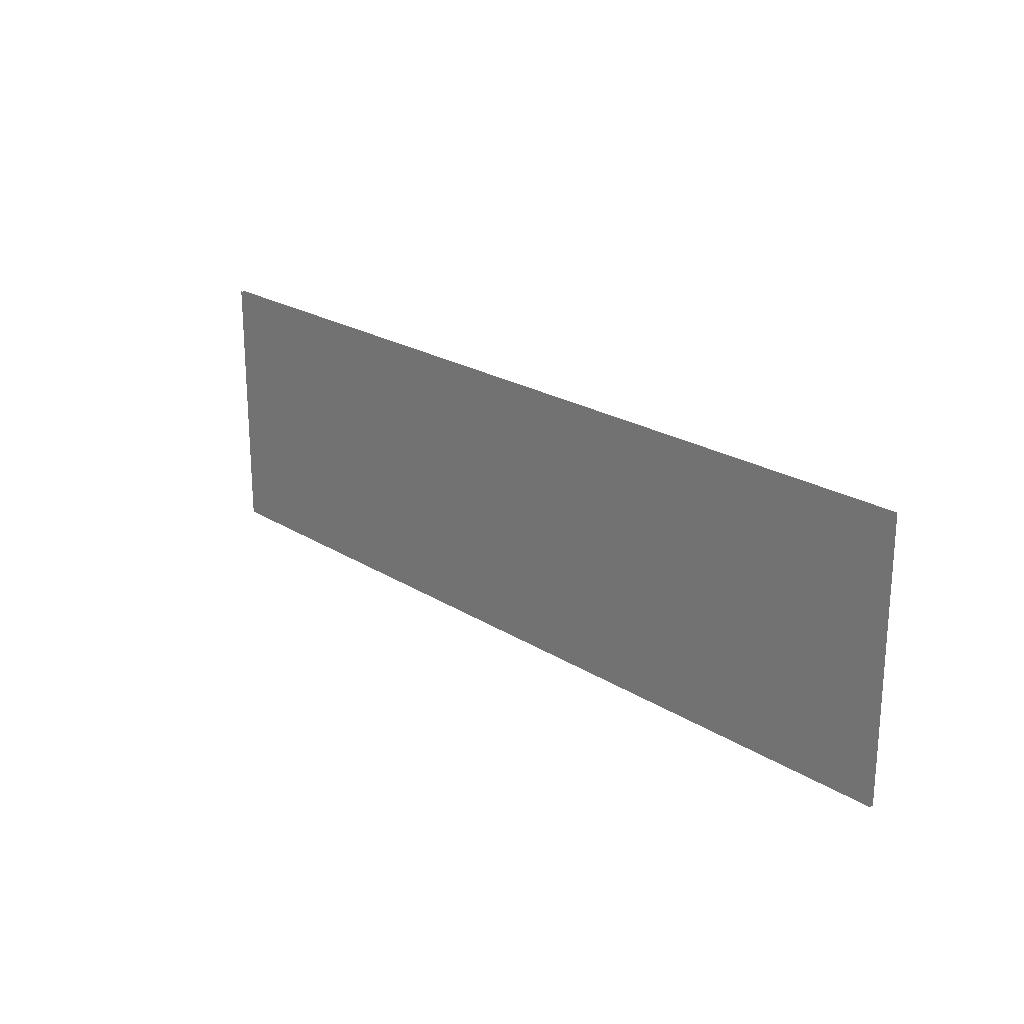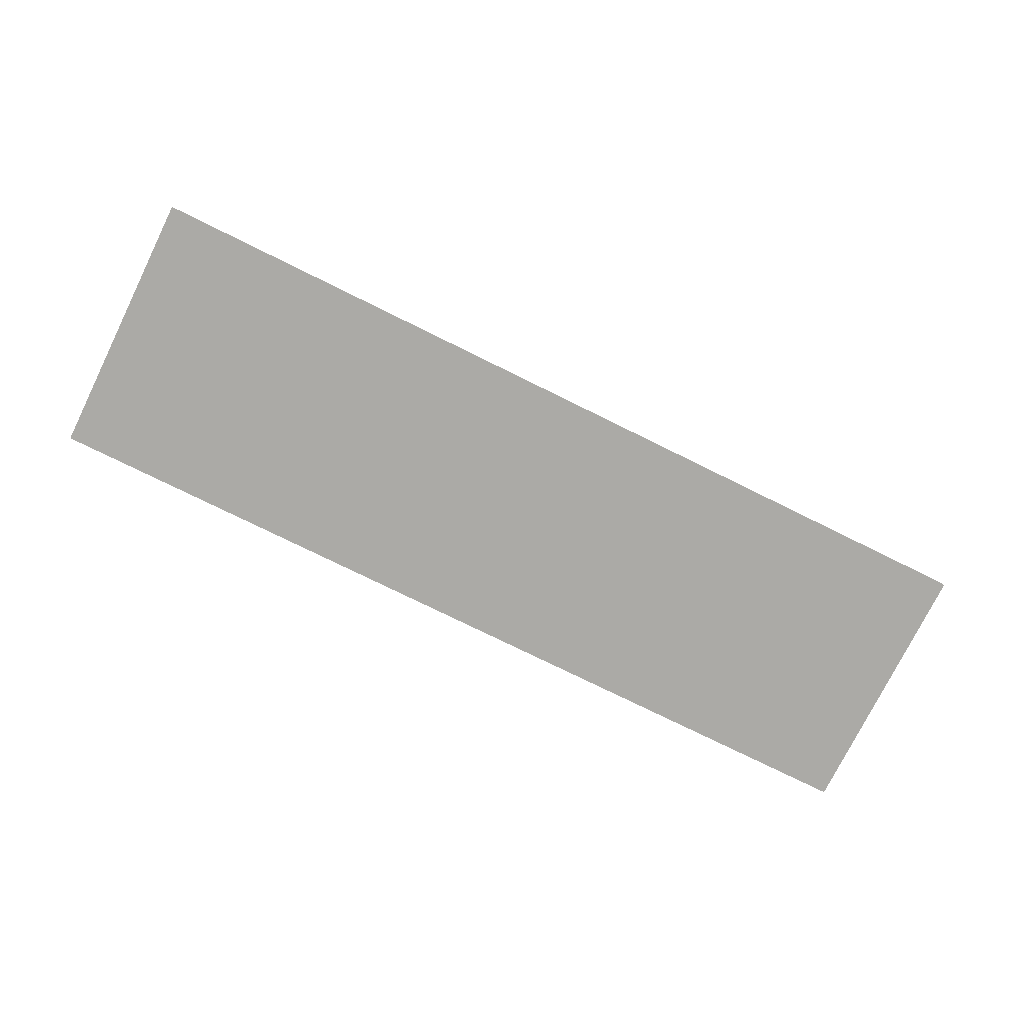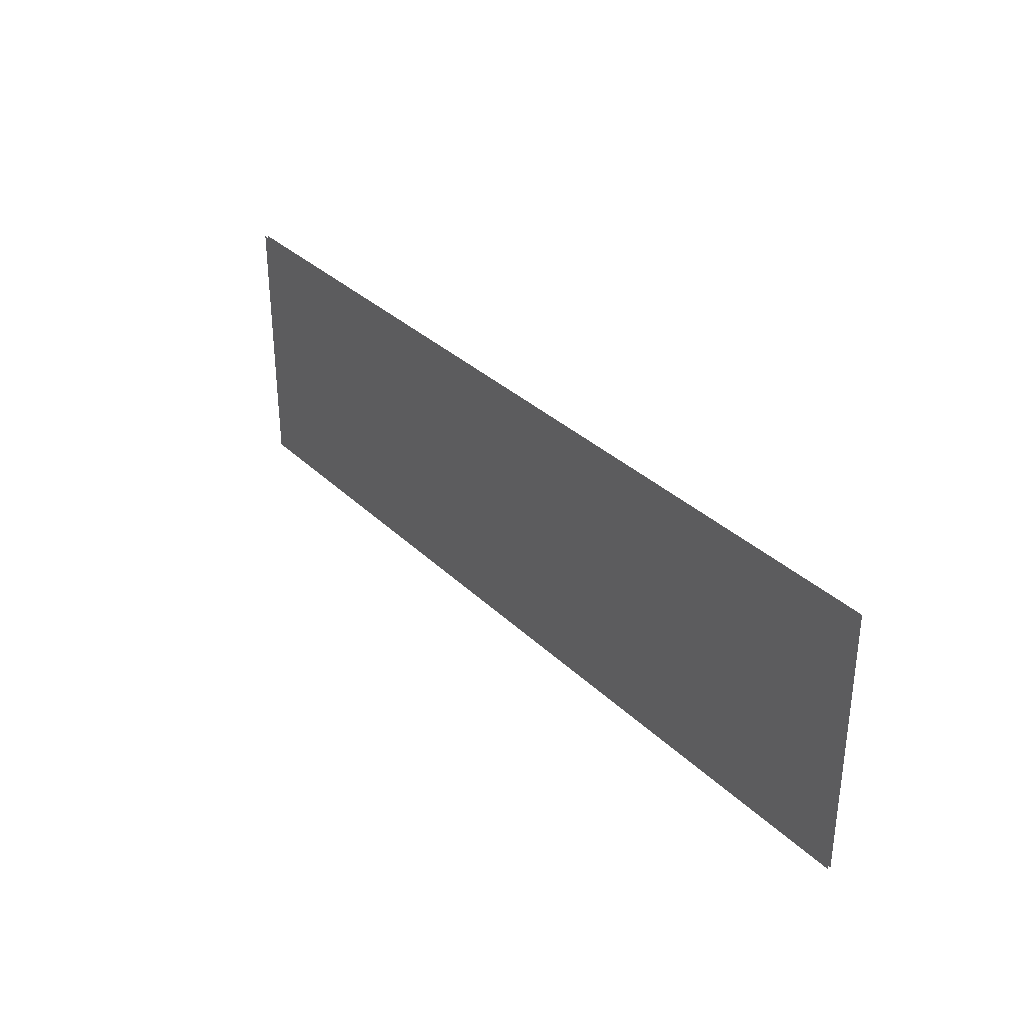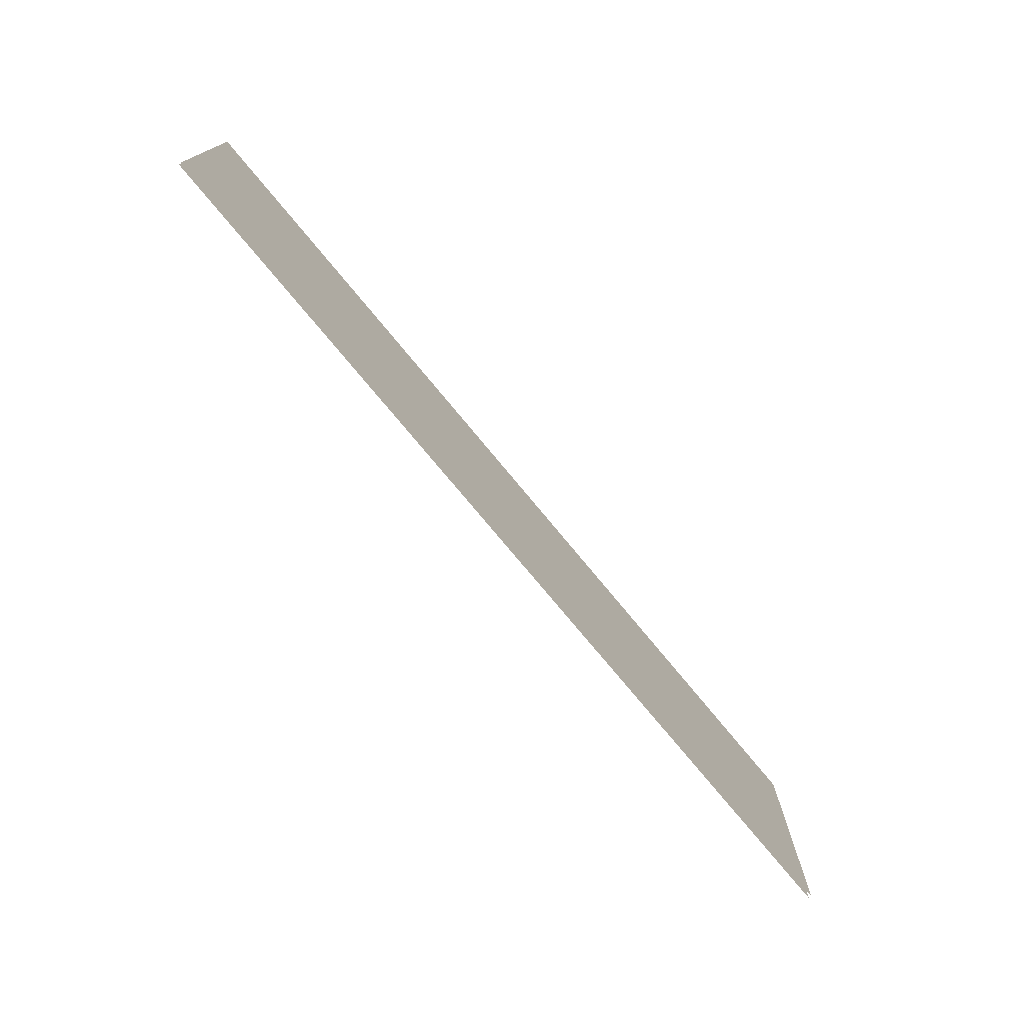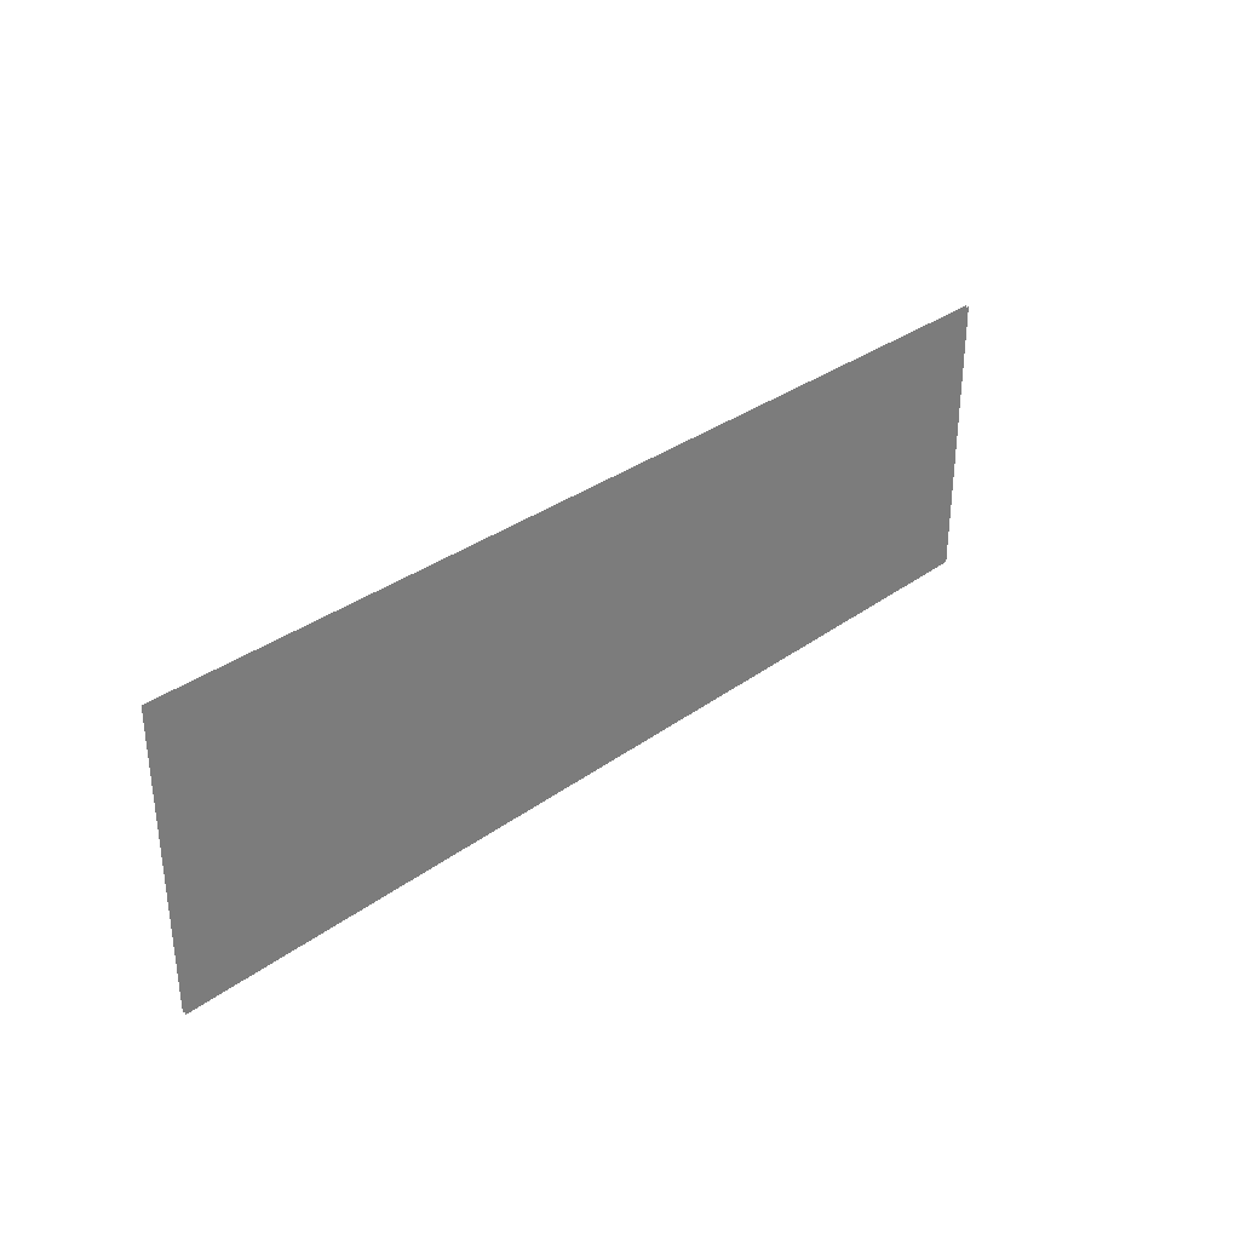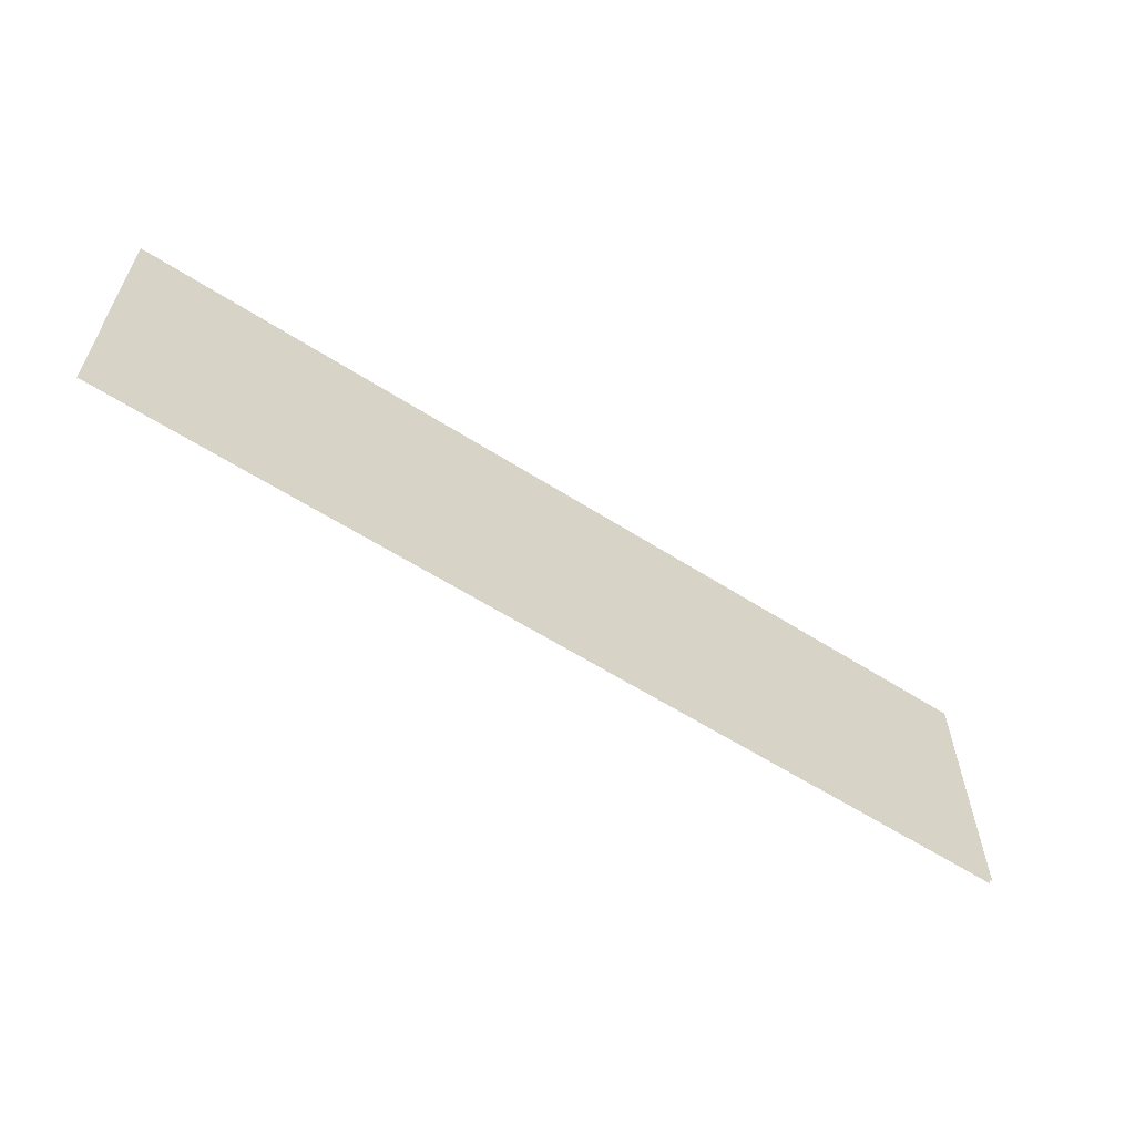
<metadata>
{"format":"obj","ext":"obj","renderer":"f3d","projection":"perspective","resolution":1024,"background":"white","views":[{"elev":21.9,"azim":47.8,"up":"+Z"},{"elev":-75.8,"azim":153.7,"up":"+Y"},{"elev":32.5,"azim":-127.1,"up":"+Z"},{"elev":-74.9,"azim":129.5,"up":"+Z"},{"elev":31.7,"azim":134.1,"up":"+Z"},{"elev":-60.1,"azim":-33.2,"up":"+Z"}]}
</metadata>
<code>
o Teto_Cube.033
v 7.305 1.452 -2.909
v 7.305 1.499 -2.909
v 7.305 1.452 1.49
v 7.305 1.499 1.49
v -7.567 1.452 -2.909
v -7.567 1.499 -2.909
v -7.567 1.452 1.49
v -7.567 1.499 1.49
f 1 3 7 5
f 6 8 4 2

</code>
